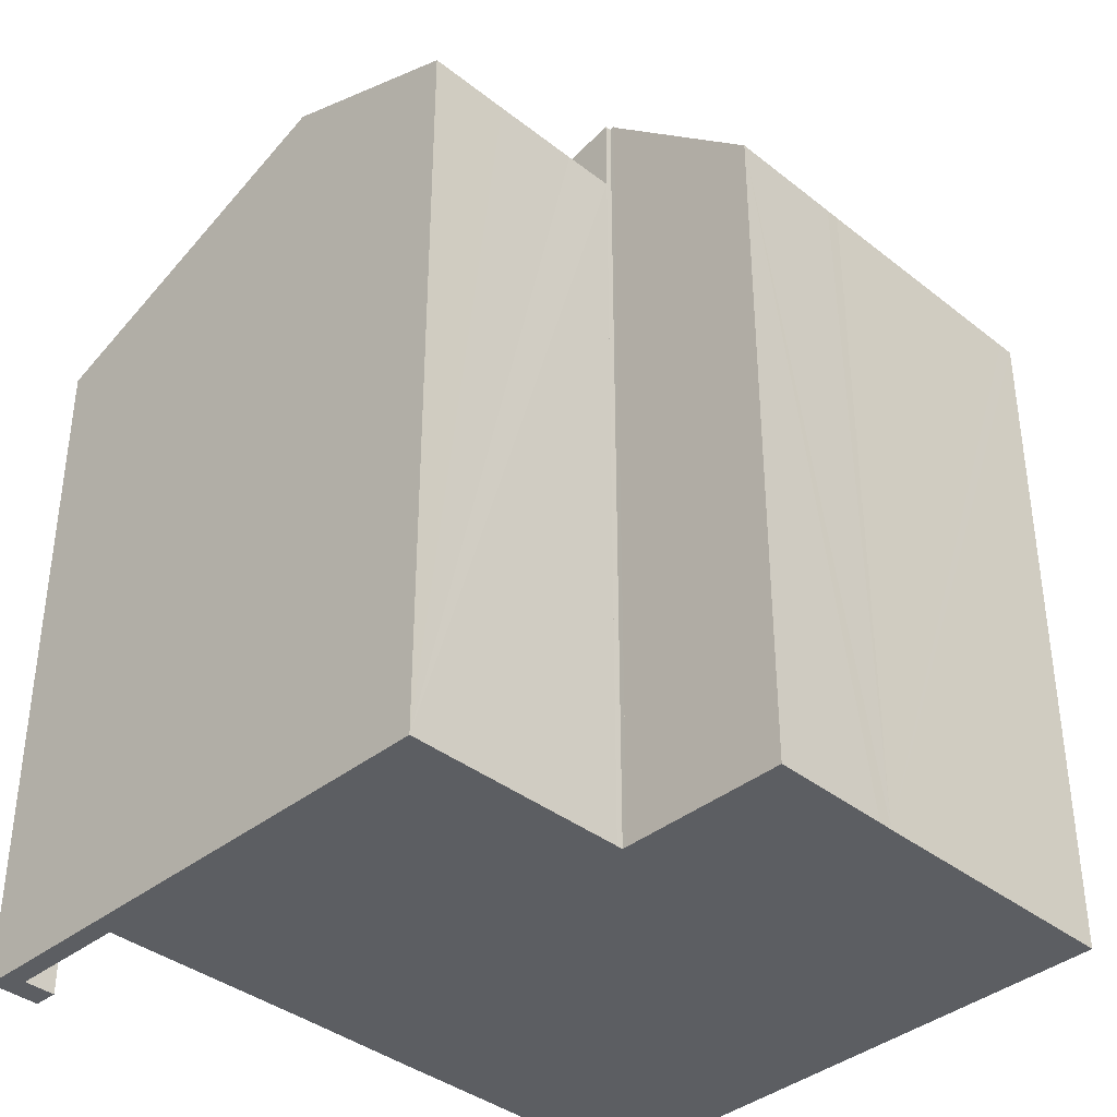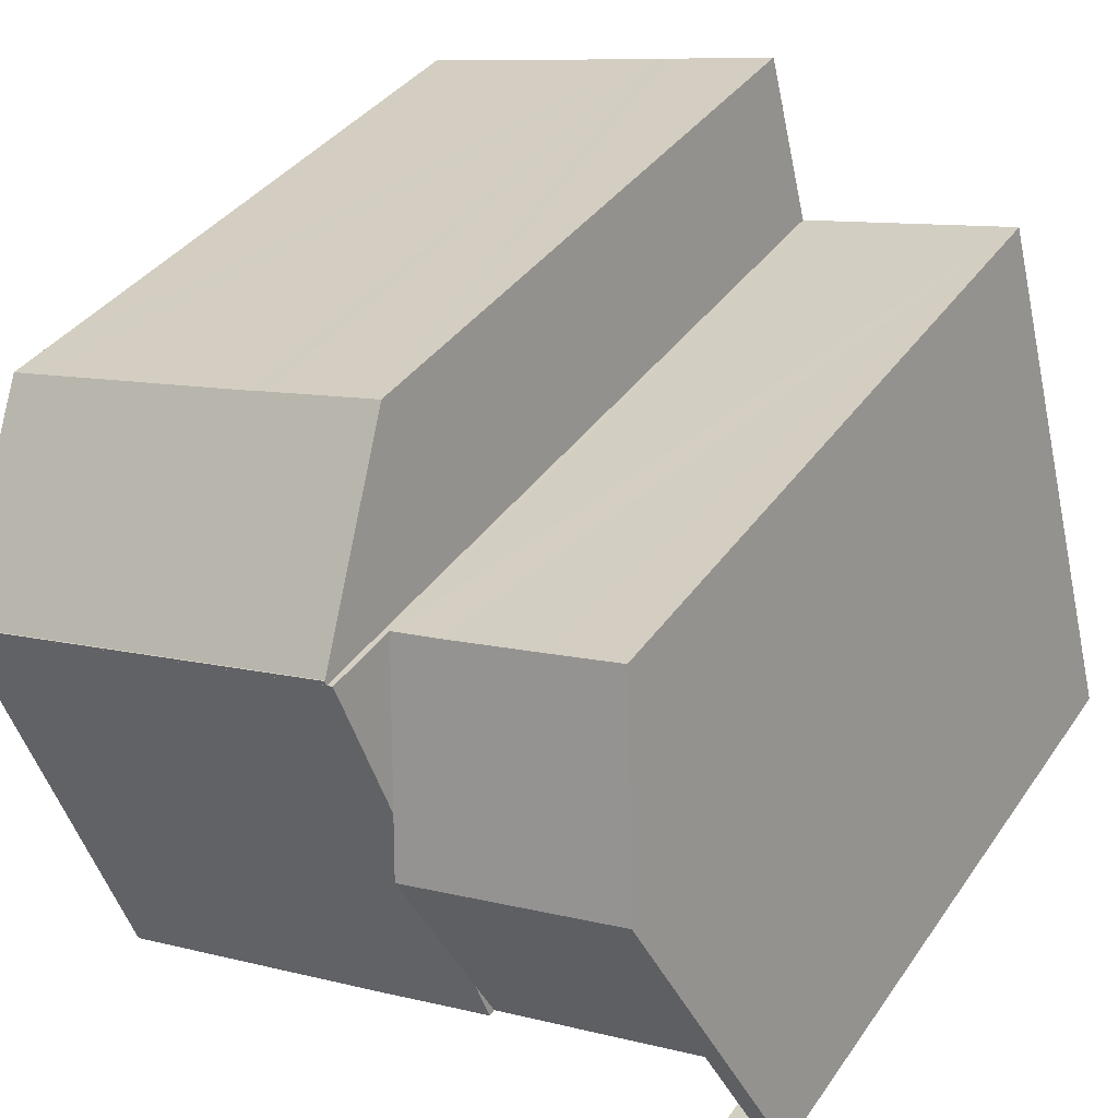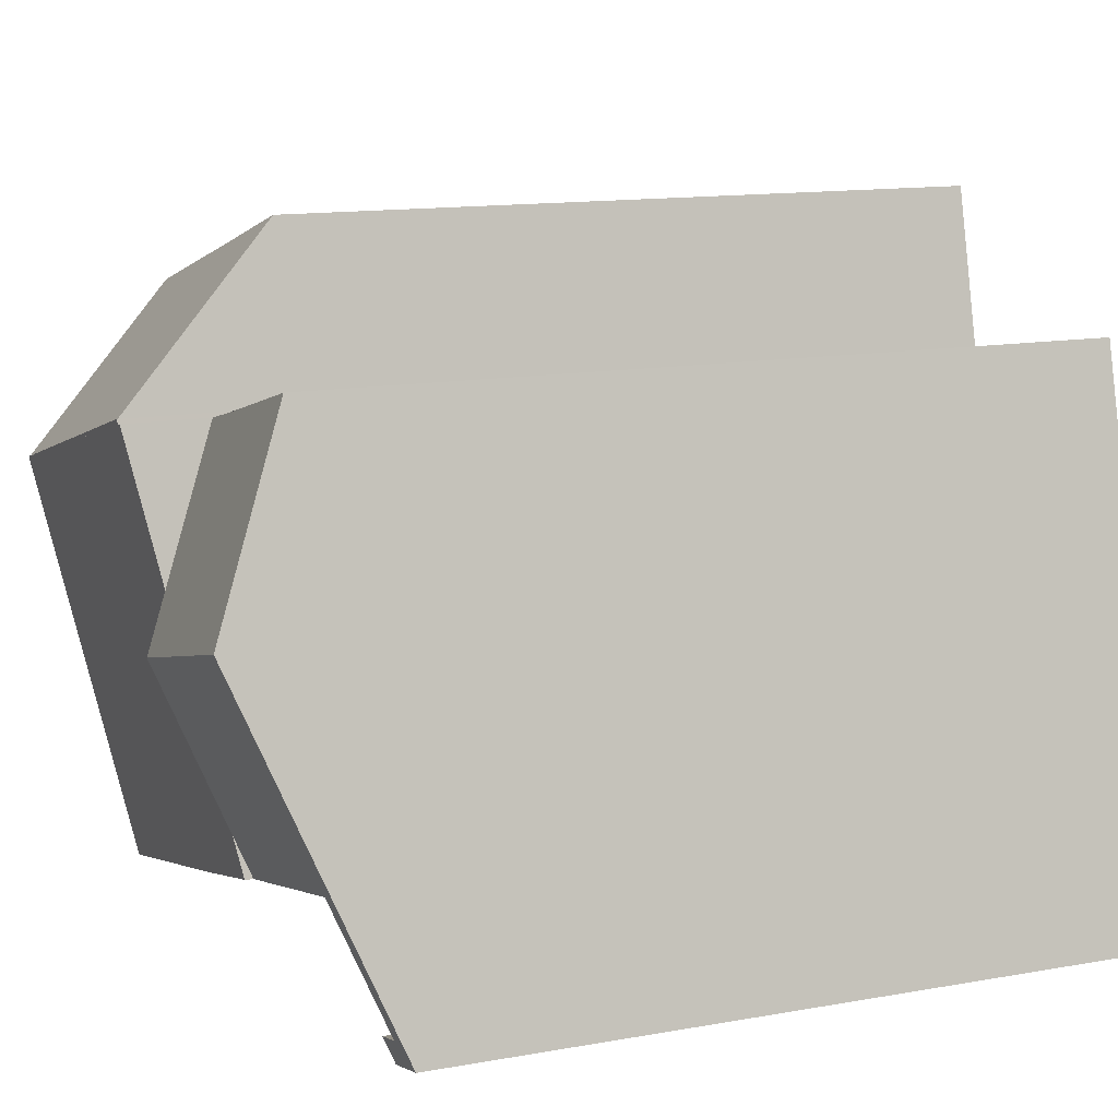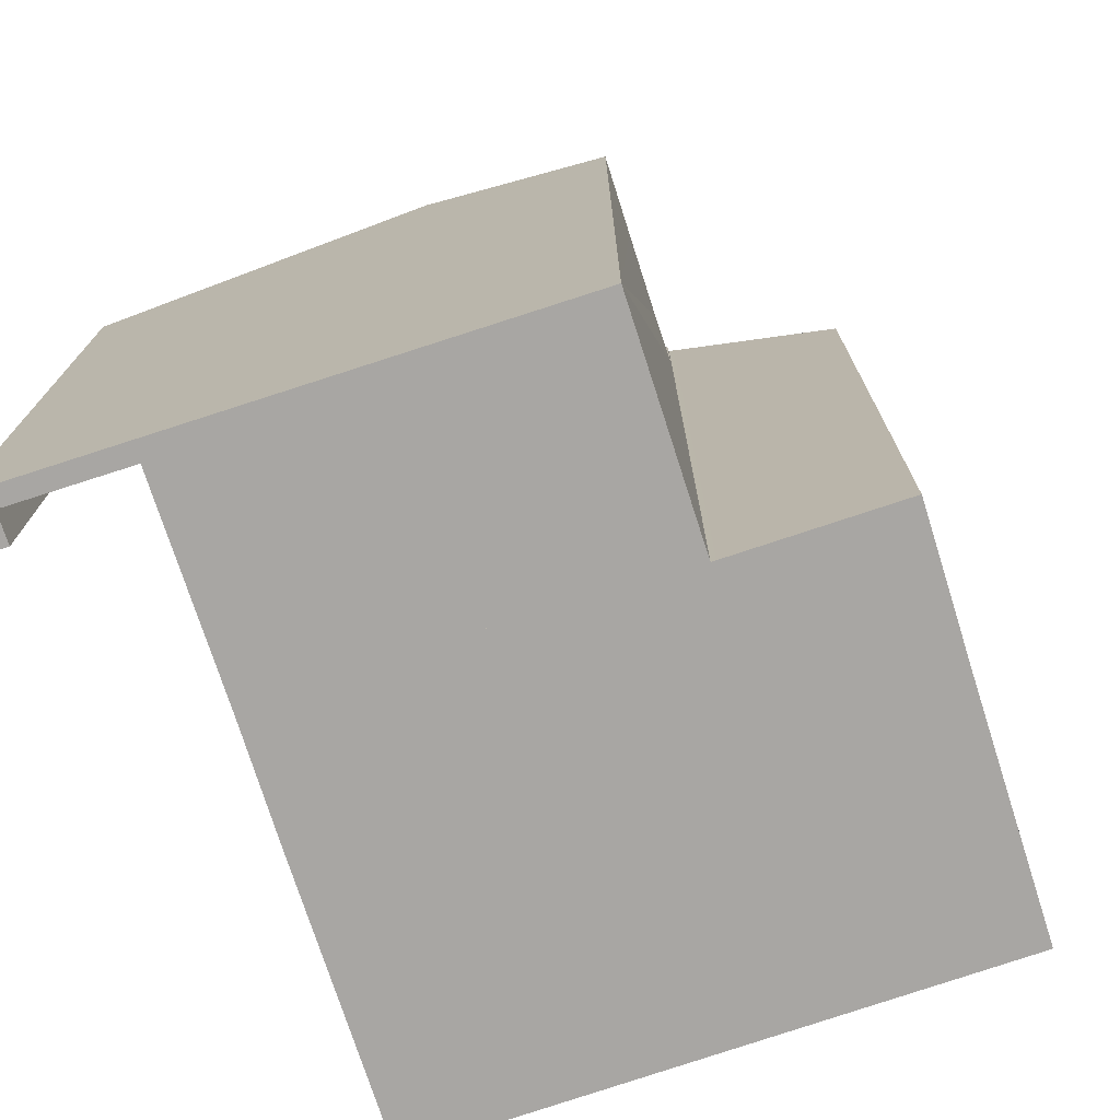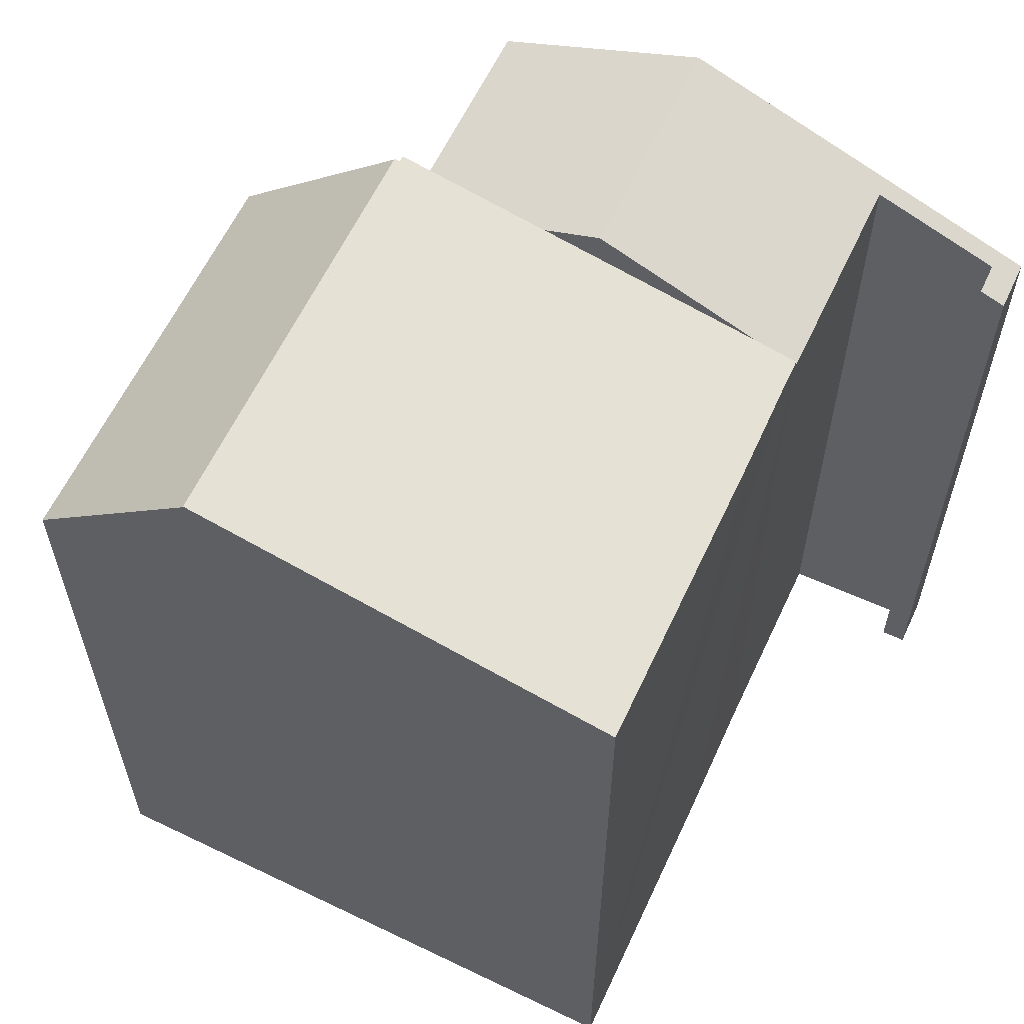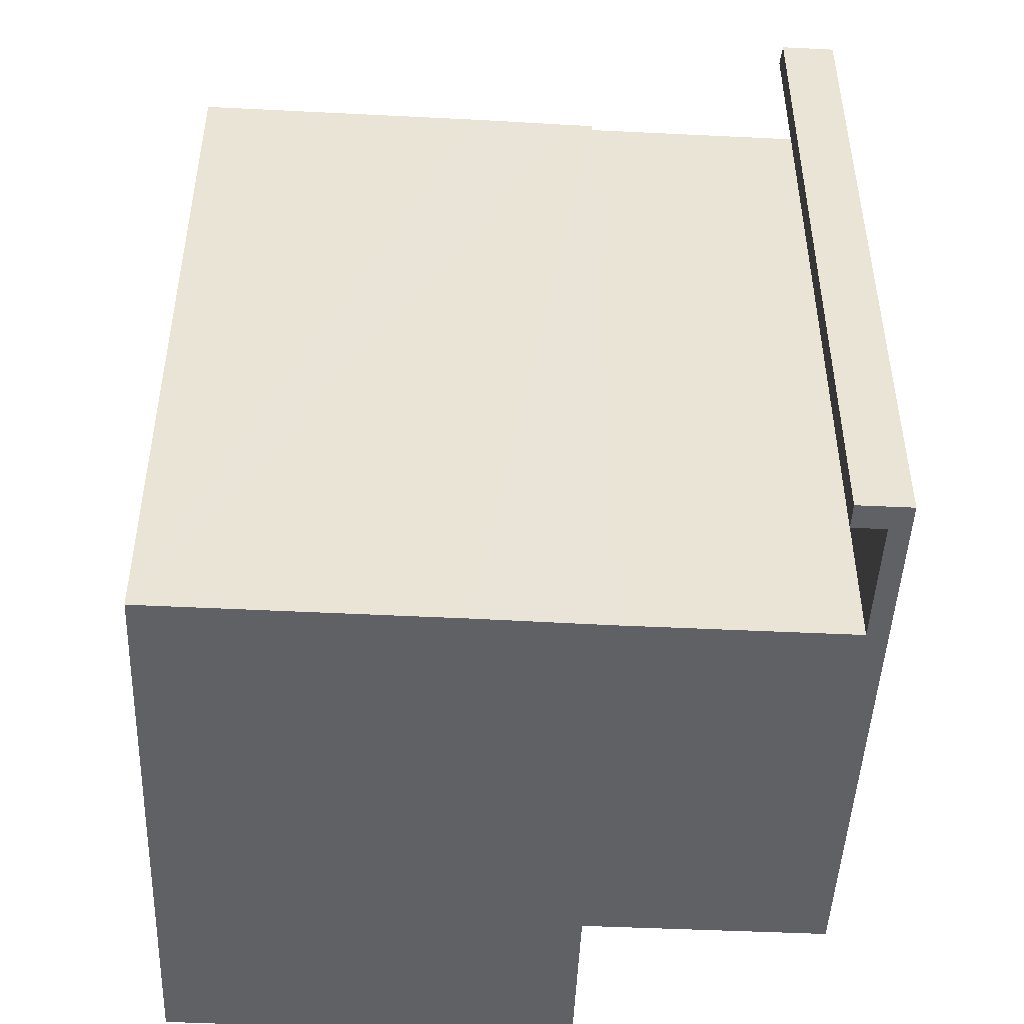
<metadata>
{"format":"obj","ext":"obj","renderer":"f3d","projection":"perspective","resolution":1024,"background":"white","views":[{"elev":-37.9,"azim":-30.2,"up":"+Y"},{"elev":37.2,"azim":-149.5,"up":"+Z"},{"elev":13.3,"azim":-112.1,"up":"+Z"},{"elev":-74.3,"azim":-57.5,"up":"+Y"},{"elev":60.3,"azim":129.7,"up":"+Y"},{"elev":-48.3,"azim":-168.4,"up":"+Y"}]}
</metadata>
<code>
v  1.838 17.71 7.096
v  6.838 17.27 6.99
v  6.563 17.71 5.841
v  7.549 16.1 9.97
v  6.499 16.11 10.23
v  4.63 16.11 10.72
v  2.897 16.11 11.18
v  0 14.93 9.142e-16
v  1.172 15.13 0.231
v  1.041 14.93 -0.272
v  0.528 15.13 0.399
v  0.748 16.06 2.886
v  1.149 16.06 2.779
v  1.176 16.1 2.882
v  5.777 16.43 2.55
v  4.966 16.11 1.889
v  5.581 16.11 1.728
v  2.897 -6.848e-16 11.18
v  7.549 -6.105e-16 9.97
v  4.63 -6.565e-16 10.72
v  6.499 -6.265e-16 10.23
v  1.172 -1.414e-17 0.231
v  0.528 -2.443e-17 0.399
v  6.838 -4.28e-16 6.99
v  5.581 -1.058e-16 1.728
v  6.563 -3.577e-16 5.841
v  5.777 -1.561e-16 2.55
v  1.176 -1.765e-16 2.882
v  1.149 -1.702e-16 2.779
v  1.041 1.666e-17 -0.272
v  4.966 -1.157e-16 1.889
v  0 0 0
v  1.838 -4.345e-16 7.096
v  0.748 -1.767e-16 2.886
v  11.01 14.58 12.85
v  7.703 17.83 10.04
v  8.564 14.57 13.5
v  16 17.82 7.835
v  11.3 14.59 12.76
v  16.5 14.58 11.38
v  16.82 14.58 11.3
v  16.81 14.65 11.22
v  11.3 -7.814e-16 12.76
v  16.82 -6.919e-16 11.3
v  16.5 -6.97e-16 11.38
v  11.01 -7.865e-16 12.85
v  8.564 -8.269e-16 13.5
v  16.81 -6.873e-16 11.22
v  16 -4.798e-16 7.835
v  7.703 -6.147e-16 10.04
v  8.047 16.27 1.051
v  16 17.85 7.835
v  14 16.27 -0.524
v  6.138 16.27 1.581
v  5.892 16.27 1.646
v  5.581 16.27 1.728
v  6.563 17.05 5.841
v  7.549 17.83 9.97
v  7.678 17.83 9.938
v  7.703 17.85 10.04
v  7.678 -6.085e-16 9.938
v  14 3.209e-17 -0.524
v  8.047 -6.436e-17 1.051
v  6.138 -9.681e-17 1.581
v  5.892 -1.008e-16 1.646
g defaultobject
f 1 2 3
f 2 1 4
f 4 1 5
f 5 1 6
f 6 1 7
f 8 9 10
f 9 8 11
f 11 8 12
f 11 12 13
f 13 12 14
f 14 12 1
f 14 1 15
f 15 1 3
f 16 15 17
f 15 16 14
f 18 6 7
f 6 18 5
f 5 18 4
f 4 18 19
f 19 18 20
f 19 20 21
f 11 22 9
f 22 11 23
f 2 15 3
f 15 2 4
f 15 4 19
f 15 19 17
f 17 19 24
f 17 24 25
f 25 24 26
f 25 26 27
f 28 13 14
f 13 28 11
f 11 28 23
f 23 28 29
f 22 10 9
f 10 22 30
f 25 16 17
f 16 25 14
f 14 25 28
f 28 25 31
f 30 8 10
f 8 30 32
f 32 12 8
f 12 32 1
f 1 32 7
f 7 32 33
f 7 33 18
f 33 32 34
f 22 23 30
f 32 23 34
f 23 32 30
f 34 23 29
f 34 29 33
f 33 29 28
f 33 28 31
f 33 31 25
f 33 25 27
f 33 27 26
f 33 26 18
f 18 26 24
f 18 24 20
f 20 24 21
f 21 24 19
f 35 36 37
f 36 35 38
f 38 35 39
f 38 39 40
f 38 40 41
f 38 41 42
f 43 40 39
f 40 43 41
f 41 43 44
f 44 43 45
f 35 43 39
f 43 35 37
f 43 37 46
f 46 37 47
f 41 48 42
f 48 41 44
f 42 49 38
f 49 42 48
f 38 50 36
f 50 38 49
f 50 37 36
f 37 50 47
f 48 50 49
f 50 48 44
f 50 44 45
f 50 45 43
f 50 43 46
f 50 46 47
f 51 52 53
f 52 51 54
f 52 54 55
f 52 55 56
f 52 56 15
f 52 15 57
f 52 57 2
f 52 2 58
f 52 58 59
f 60 52 59
f 19 59 58
f 59 19 61
f 50 52 60
f 52 50 49
f 59 50 60
f 50 59 61
f 2 19 58
f 19 2 57
f 19 57 24
f 24 57 15
f 24 15 26
f 26 15 27
f 27 15 56
f 27 56 25
f 49 53 52
f 53 49 62
f 62 51 53
f 51 62 54
f 54 62 55
f 55 62 56
f 56 62 63
f 56 63 25
f 25 63 64
f 25 64 65
f 50 61 49
f 49 63 62
f 63 49 64
f 64 49 65
f 65 49 25
f 25 49 27
f 27 49 26
f 26 49 24
f 24 49 19
f 19 49 61

</code>
